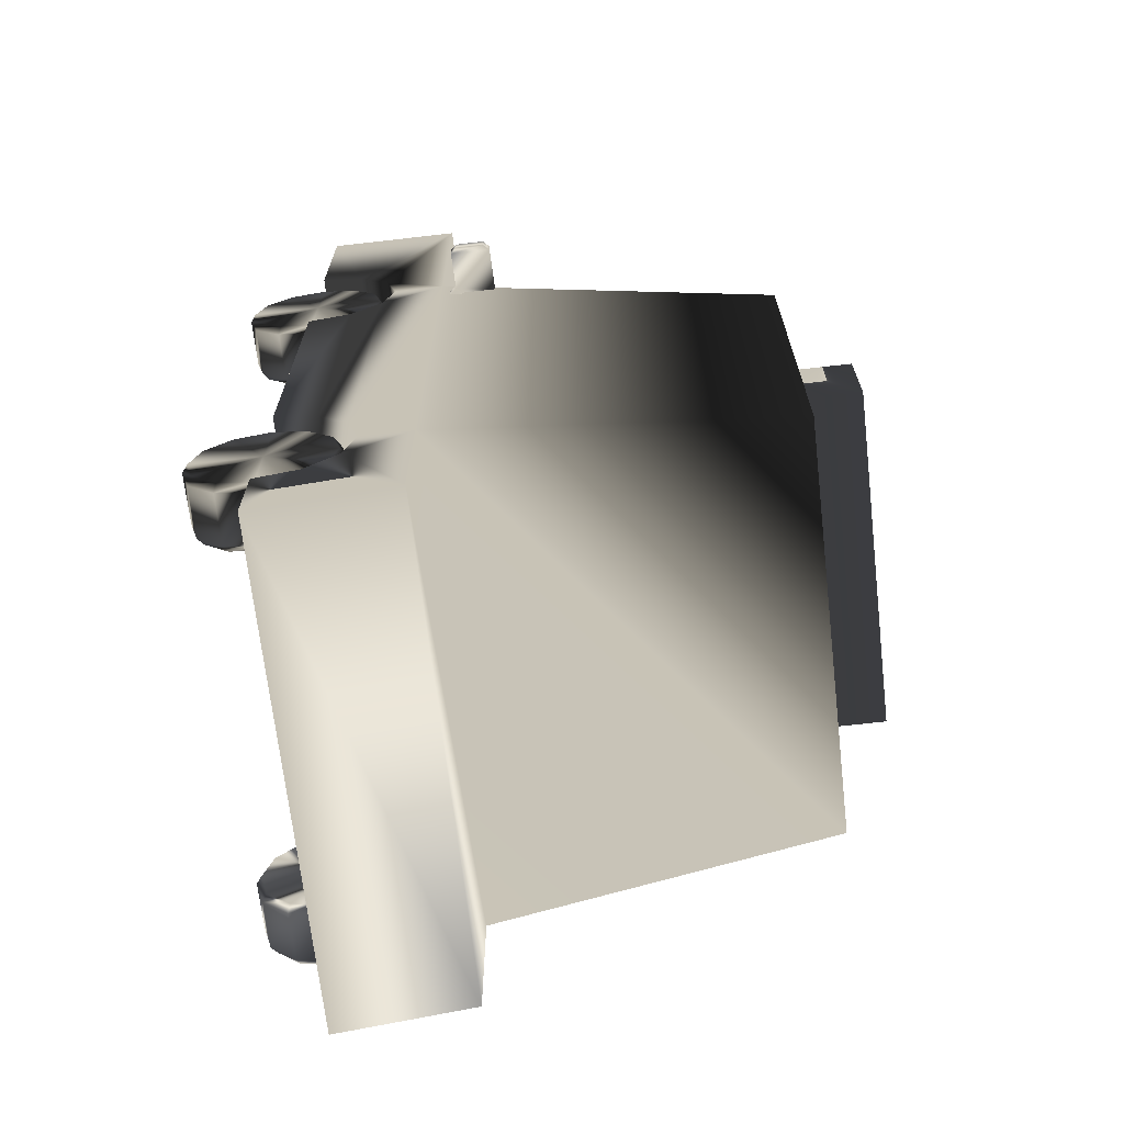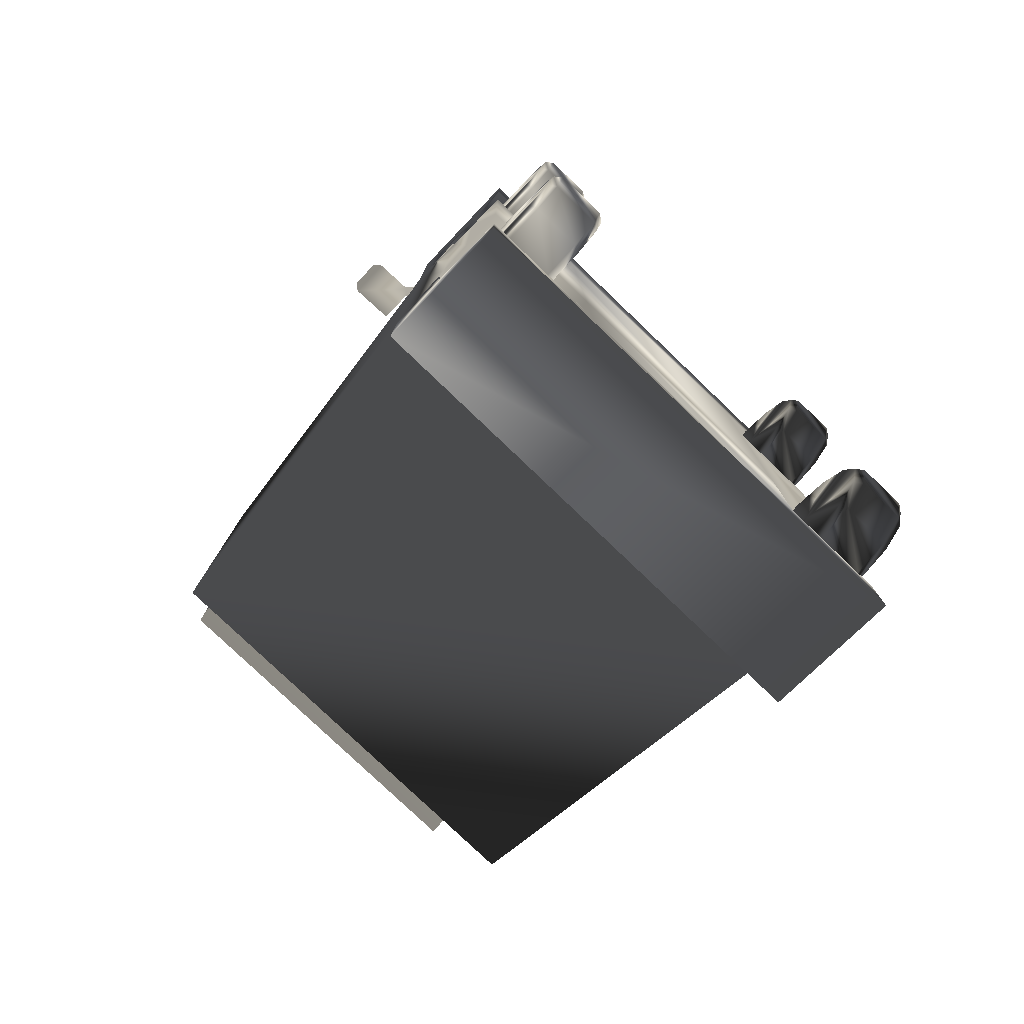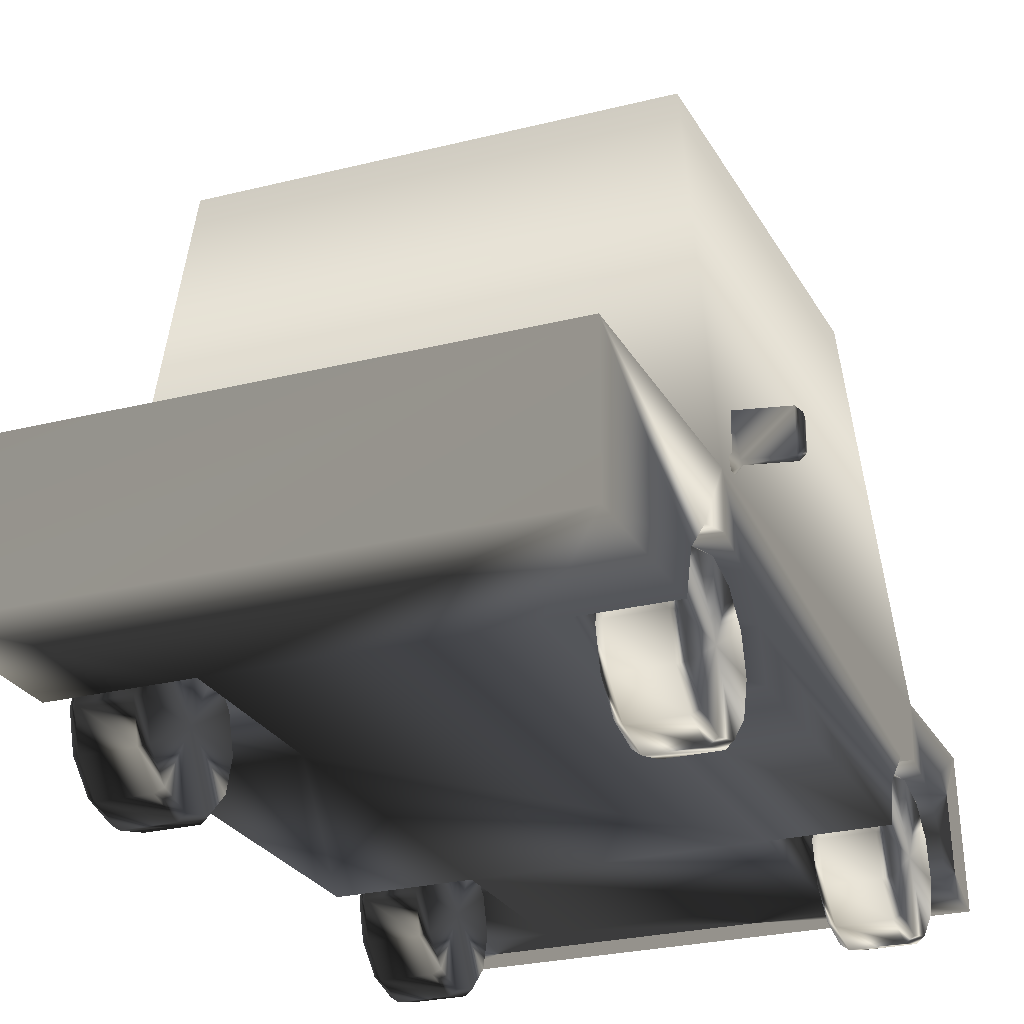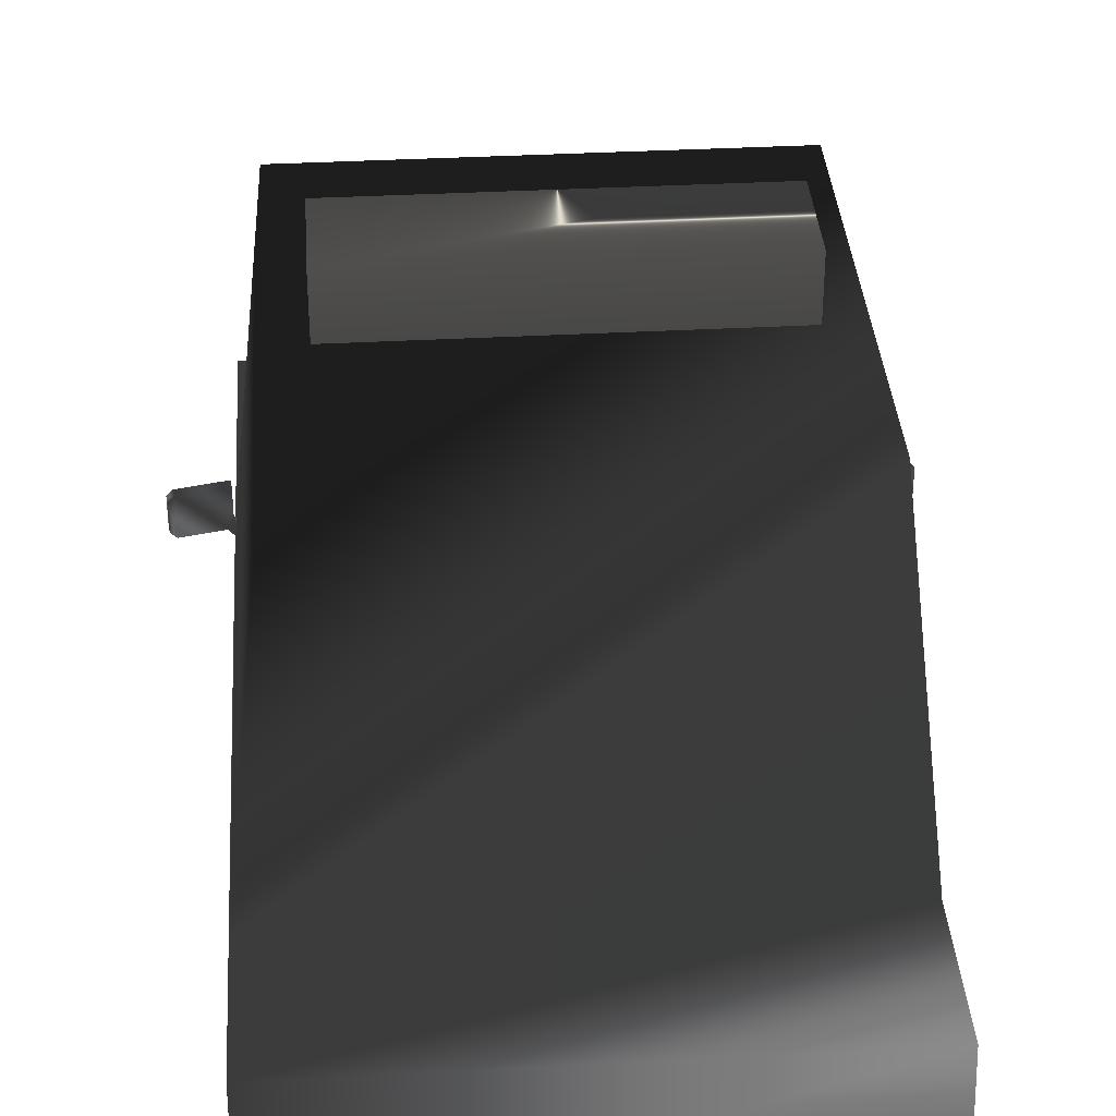
<metadata>
{"format":"obj","ext":"obj","renderer":"f3d","projection":"perspective","resolution":1024,"background":"white","views":[{"elev":-68.8,"azim":96.5,"up":"+Z"},{"elev":-79.2,"azim":-43.7,"up":"+Z"},{"elev":-25.2,"azim":22.5,"up":"+Y"},{"elev":35.8,"azim":175.9,"up":"+Y"}]}
</metadata>
<code>
g carPolice
v -84.27 225 84.35
v 84.27 225 84.35
v 84.27 225 -84.35
v -84.27 225 -84.35
v -100 84.26 100
v 100 84.26 100
v 100 84.26 -100
v -100 84.26 -100
v -100 29.6 198.8
v 100 29.6 198.8
v -100 84.26 198.8
v 100 84.26 198.8
v 100 29.6 -166.3
v -100 29.6 -166.3
v 100 84.26 -157.4
v -100 84.26 -157.4
v -48.98 29.6 134.3
v -48.98 29.6 65.7
v -100 29.6 65.7
v 100 29.6 -65.7
v -100 59.3 82.85
v -100 59.3 117.1
v -100 63.89 -100
v -100 29.6 134.3
v 100 63.89 -100
v 100 63.89 100
v 100 59.3 -82.85
v 100 59.3 -117.1
v -48.98 46.74 70.3
v 100 29.6 -134.3
v -100 63.89 100
v 57.2 29.6 134.3
v 100 46.74 70.3
v 57.2 29.6 -65.7
v 100 46.74 -70.3
v 100 29.6 65.7
v 57.2 29.6 65.7
v -100 46.74 70.3
v 100 46.74 129.7
v -100 46.74 -70.3
v 100 59.3 82.85
v 100 29.6 134.3
v -48.98 59.3 117.1
v -48.98 46.74 129.7
v 57.2 46.74 -129.7
v 57.2 59.3 -117.1
v 100 59.3 117.1
v 57.2 63.89 -100
v 57.2 59.3 -82.85
v -100 46.74 129.7
v 57.2 46.74 -70.3
v 57.2 29.6 -134.3
v -100 46.74 -129.7
v 57.2 46.74 70.3
v 100 46.74 -129.7
v 57.2 59.3 82.85
v -48.98 59.3 82.85
v -48.98 29.6 -134.3
v -48.98 46.74 -129.7
v -48.98 59.3 -117.1
v -48.98 63.89 -100
v -48.98 59.3 -82.85
v -48.98 46.74 -70.3
v -48.98 29.6 -65.7
v 57.2 63.89 100
v 57.2 59.3 117.1
v -100 29.6 -65.7
v -100 59.3 -82.85
v -100 29.6 -134.3
v 57.2 46.74 129.7
v -100 59.3 -117.1
v -48.98 63.89 100
v 100.2 107.2 90.56
v 99.67 107.2 86.47
v 118.4 91.07 86.52
v 118 91.07 82.42
v 120.8 93.42 86.24
v 120.8 104.9 86.24
v 120.3 104.9 82.14
v 120.3 93.42 82.14
v 118 107.2 82.42
v 118.4 107.2 86.52
v 101.9 91.07 85.97
v 102.4 91.07 90.06
v 99.67 93.37 86.47
v 100.2 93.37 90.56
v 98.63 87.14 86.36
v 99.12 87.14 90.46
v 95.77 90.04 86.93
v 96.26 90.04 91.03
v -100.2 107.2 90.56
v -99.67 107.2 86.47
v -118.4 91.07 86.52
v -118 91.07 82.42
v -120.8 93.42 86.24
v -120.8 104.9 86.24
v -120.3 104.9 82.14
v -120.3 93.42 82.14
v -118 107.2 82.42
v -118.4 107.2 86.52
v -101.9 91.07 85.97
v -102.4 91.07 90.06
v -99.67 93.37 86.47
v -100.2 93.37 90.56
v -98.63 87.14 86.36
v -99.12 87.14 90.46
v -95.77 90.04 86.93
v -96.26 90.04 91.03
v -70.24 225.8 19.39
v -70.24 249.4 19.39
v 70.24 225.8 19.39
v 70.24 249.4 19.39
v 70.24 225.8 -19.39
v 70.24 249.4 -19.39
v -70.24 225.8 -19.39
v -70.24 249.4 -19.39
f 12 11 9
f 41 6 26
f 27 7 6
f 27 25 7
f 35 27 41
f 16 15 13
f 1 4 8
f 3 4 1
f 20 35 33
f 32 17 18
f 52 34 64
f 67 64 18
f 18 64 34
f 37 34 20
f 5 8 68
f 2 1 5
f 3 2 6
f 4 3 7
f 68 8 23
f 21 31 5
f 40 38 21
f 67 19 38
f 9 24 17
f 32 42 10
f 17 32 10
f 39 42 32
f 47 26 6
f 47 6 12
f 39 12 10
f 11 12 6
f 22 50 11
f 9 11 50
f 5 31 22
f 13 52 58
f 13 30 52
f 58 69 14
f 66 37 54
f 71 23 8
f 71 8 16
f 53 16 14
f 15 16 8
f 28 55 15
f 13 15 55
f 7 25 28
f 53 69 58
f 59 58 64
f 71 53 59
f 61 60 59
f 23 71 60
f 62 61 59
f 68 23 61
f 47 39 70
f 40 68 62
f 72 57 29
f 67 40 63
f 43 72 29
f 38 19 18
f 44 29 18
f 21 38 29
f 35 20 34
f 31 21 57
f 51 34 52
f 22 31 72
f 46 48 49
f 50 22 43
f 54 56 65
f 24 50 44
f 70 32 37
f 49 51 45
f 30 55 45
f 36 33 54
f 55 28 46
f 33 41 56
f 28 25 48
f 41 26 65
f 25 27 49
f 26 47 66
f 27 35 51
f 73 86 84
f 79 78 77
f 79 80 76
f 73 74 85
f 81 74 73
f 75 84 83
f 84 75 82
f 81 76 83
f 81 82 78
f 80 77 75
f 77 78 82
f 83 85 74
f 90 89 87
f 88 87 83
f 90 88 84
f 89 90 86
f 87 89 85
f 104 91 102
f 97 98 95
f 97 99 94
f 91 104 103
f 99 100 91
f 93 94 101
f 102 91 100
f 99 92 101
f 99 97 96
f 98 94 93
f 95 93 100
f 103 101 92
f 108 106 105
f 106 102 101
f 108 104 102
f 107 103 104
f 105 101 103
f 112 110 109
f 114 112 111
f 116 114 113
f 110 116 115
f 114 116 110
f 111 109 115
f 10 12 9
f 41 27 6
f 33 35 41
f 14 16 13
f 5 1 8
f 2 3 1
f 36 20 33
f 37 32 18
f 58 52 64
f 19 67 18
f 37 18 34
f 36 37 20
f 21 5 68
f 6 2 5
f 7 3 6
f 8 4 7
f 68 40 21
f 40 67 38
f 9 17 10
f 70 39 32
f 39 47 12
f 42 39 10
f 5 11 6
f 5 22 11
f 24 9 50
f 14 13 58
f 65 66 54
f 53 71 16
f 69 53 14
f 7 15 8
f 7 28 15
f 30 13 55
f 59 53 58
f 63 59 64
f 60 71 59
f 61 23 60
f 63 62 59
f 62 68 61
f 66 47 70
f 63 40 62
f 64 67 63
f 44 43 29
f 29 38 18
f 17 44 18
f 57 21 29
f 51 35 34
f 72 31 57
f 45 51 52
f 43 22 72
f 44 50 43
f 17 24 44
f 66 70 37
f 46 49 45
f 52 30 45
f 37 36 54
f 45 55 46
f 54 33 56
f 46 28 48
f 56 41 65
f 48 25 49
f 65 26 66
f 49 27 51
f 80 79 77
f 81 79 76
f 86 73 85
f 82 81 73
f 76 75 83
f 73 84 82
f 74 81 83
f 79 81 78
f 76 80 75
f 75 77 82
f 88 90 87
f 84 88 83
f 86 90 84
f 85 89 86
f 83 87 85
f 96 97 95
f 98 97 94
f 92 91 103
f 92 99 91
f 102 93 101
f 93 102 100
f 94 99 101
f 100 99 96
f 95 98 93
f 96 95 100
f 107 108 105
f 105 106 101
f 106 108 102
f 108 107 104
f 107 105 103
f 111 112 109
f 113 114 111
f 115 116 113
f 109 110 115
f 112 114 110
f 113 111 115
g wheel
v 96.5 29.6 -100
v 70.9 29.6 -100
v 96.5 2.279 -100
v 70.9 2.279 -100
v 96.5 5.939 -86.34
v 70.9 5.939 -86.34
v 96.5 15.94 -76.34
v 70.9 15.94 -76.34
v 96.5 29.6 -72.68
v 70.9 29.6 -72.68
v 96.5 43.26 -76.34
v 70.9 43.26 -76.34
v 96.5 53.25 -86.34
v 70.9 53.25 -86.34
v 96.5 56.91 -100
v 70.9 56.91 -100
v 96.5 53.25 -113.7
v 70.9 53.25 -113.7
v 96.5 43.26 -123.7
v 70.9 43.26 -123.7
v 96.5 29.6 -127.3
v 70.9 29.6 -127.3
v 96.5 15.94 -123.7
v 70.9 15.94 -123.7
v 96.5 5.939 -113.7
v 70.9 5.939 -113.7
v 93.45 0 -100
v 93.45 3.965 -85.2
v 93.45 14.8 -74.37
v 93.45 29.6 -70.4
v 93.45 44.39 -74.37
v 93.45 55.23 -85.2
v 93.45 59.19 -100
v 93.45 55.23 -114.8
v 93.45 44.39 -125.6
v 93.45 29.6 -129.6
v 93.45 14.8 -125.6
v 93.45 3.965 -114.8
v 73.88 0 -100
v 73.88 3.965 -85.2
v 73.88 14.8 -74.37
v 73.88 29.6 -70.4
v 73.88 44.39 -74.37
v 73.88 55.23 -85.2
v 73.88 59.19 -100
v 73.88 55.23 -114.8
v 73.88 44.39 -125.6
v 73.88 29.6 -129.6
v 73.88 14.8 -125.6
v 73.88 3.965 -114.8
f 121 119 117
f 144 143 119
f 122 118 120
f 123 121 117
f 124 122 156
f 124 118 122
f 125 123 117
f 146 145 123
f 126 118 124
f 127 125 117
f 128 126 158
f 128 118 126
f 129 127 117
f 148 147 127
f 130 118 128
f 131 129 117
f 132 130 160
f 132 118 130
f 133 131 117
f 150 149 131
f 134 118 132
f 135 133 117
f 136 134 162
f 136 118 134
f 137 135 117
f 152 151 135
f 138 118 136
f 139 137 117
f 140 138 164
f 140 118 138
f 141 139 117
f 154 153 139
f 142 118 140
f 119 141 117
f 120 142 166
f 120 118 142
f 156 155 143
f 121 123 145
f 158 157 145
f 125 127 147
f 160 159 147
f 129 131 149
f 162 161 149
f 133 135 151
f 164 163 151
f 137 139 153
f 166 165 153
f 141 119 143
f 144 145 157
f 146 147 159
f 148 149 161
f 150 151 163
f 152 153 165
f 154 143 155
f 122 120 155
f 126 124 157
f 130 128 159
f 134 132 161
f 138 136 163
f 142 140 165
f 121 144 119
f 157 124 156
f 125 146 123
f 159 128 158
f 129 148 127
f 161 132 160
f 133 150 131
f 163 136 162
f 137 152 135
f 165 140 164
f 141 154 139
f 155 120 166
f 144 156 143
f 144 121 145
f 146 158 145
f 146 125 147
f 148 160 147
f 148 129 149
f 150 162 149
f 150 133 151
f 152 164 151
f 152 137 153
f 154 166 153
f 154 141 143
f 156 144 157
f 158 146 159
f 160 148 161
f 162 150 163
f 164 152 165
f 166 154 155
f 156 122 155
f 158 126 157
f 160 130 159
f 162 134 161
f 164 138 163
f 166 142 165
g wheel_2
v 96.5 29.6 100.3
v 70.9 29.6 100.3
v 96.5 2.279 100.3
v 70.9 2.279 100.3
v 96.5 5.939 114
v 70.9 5.939 114
v 96.5 15.94 124
v 70.9 15.94 124
v 96.5 29.6 127.6
v 70.9 29.6 127.6
v 96.5 43.26 124
v 70.9 43.26 124
v 96.5 53.25 114
v 70.9 53.25 114
v 96.5 56.91 100.3
v 70.9 56.91 100.3
v 96.5 53.25 86.65
v 70.9 53.25 86.65
v 96.5 43.26 76.65
v 70.9 43.26 76.65
v 96.5 29.6 72.99
v 70.9 29.6 72.99
v 96.5 15.94 76.65
v 70.9 15.94 76.65
v 96.5 5.939 86.65
v 70.9 5.939 86.65
v 93.45 0 100.3
v 93.45 3.965 115.1
v 93.45 14.8 125.9
v 93.45 29.6 129.9
v 93.45 44.39 125.9
v 93.45 55.23 115.1
v 93.45 59.19 100.3
v 93.45 55.23 85.51
v 93.45 44.39 74.68
v 93.45 29.6 70.71
v 93.45 14.8 74.68
v 93.45 3.965 85.51
v 73.88 0 100.3
v 73.88 3.965 115.1
v 73.88 14.8 125.9
v 73.88 29.6 129.9
v 73.88 44.39 125.9
v 73.88 55.23 115.1
v 73.88 59.19 100.3
v 73.88 55.23 85.51
v 73.88 44.39 74.68
v 73.88 29.6 70.71
v 73.88 14.8 74.68
v 73.88 3.965 85.51
f 171 169 167
f 194 193 169
f 172 168 170
f 173 171 167
f 174 172 206
f 174 168 172
f 175 173 167
f 196 195 173
f 176 168 174
f 177 175 167
f 178 176 208
f 178 168 176
f 179 177 167
f 198 197 177
f 180 168 178
f 181 179 167
f 182 180 210
f 182 168 180
f 183 181 167
f 200 199 181
f 184 168 182
f 185 183 167
f 186 184 212
f 186 168 184
f 187 185 167
f 202 201 185
f 188 168 186
f 189 187 167
f 190 188 214
f 190 168 188
f 191 189 167
f 204 203 189
f 192 168 190
f 169 191 167
f 170 192 216
f 170 168 192
f 206 205 193
f 171 173 195
f 208 207 195
f 175 177 197
f 210 209 197
f 179 181 199
f 212 211 199
f 183 185 201
f 214 213 201
f 187 189 203
f 216 215 203
f 191 169 193
f 194 195 207
f 196 197 209
f 198 199 211
f 200 201 213
f 202 203 215
f 204 193 205
f 172 170 205
f 176 174 207
f 180 178 209
f 184 182 211
f 188 186 213
f 192 190 215
f 171 194 169
f 207 174 206
f 175 196 173
f 209 178 208
f 179 198 177
f 211 182 210
f 183 200 181
f 213 186 212
f 187 202 185
f 215 190 214
f 191 204 189
f 205 170 216
f 194 206 193
f 194 171 195
f 196 208 195
f 196 175 197
f 198 210 197
f 198 179 199
f 200 212 199
f 200 183 201
f 202 214 201
f 202 187 203
f 204 216 203
f 204 191 193
f 206 194 207
f 208 196 209
f 210 198 211
f 212 200 213
f 214 202 215
f 216 204 205
f 206 172 205
f 208 176 207
f 210 180 209
f 212 184 211
f 214 188 213
f 216 192 215
g wheel_3
v -94.73 29.6 100.3
v -69.14 29.6 100.3
v -94.73 2.279 100.3
v -69.14 2.279 100.3
v -94.73 5.939 86.65
v -69.14 5.939 86.65
v -94.73 15.94 76.65
v -69.14 15.94 76.65
v -94.73 29.6 72.99
v -69.14 29.6 72.99
v -94.73 43.26 76.65
v -69.14 43.26 76.65
v -94.73 53.25 86.65
v -69.14 53.25 86.65
v -94.73 56.91 100.3
v -69.14 56.91 100.3
v -94.73 53.25 114
v -69.14 53.25 114
v -94.73 43.26 124
v -69.14 43.26 124
v -94.73 29.6 127.6
v -69.14 29.6 127.6
v -94.73 15.94 124
v -69.14 15.94 124
v -94.73 5.939 114
v -69.14 5.939 114
v -91.68 -0 100.3
v -91.68 3.965 85.51
v -91.68 14.8 74.68
v -91.68 29.6 70.71
v -91.68 44.39 74.68
v -91.68 55.23 85.51
v -91.68 59.19 100.3
v -91.68 55.23 115.1
v -91.68 44.39 125.9
v -91.68 29.6 129.9
v -91.68 14.8 125.9
v -91.68 3.965 115.1
v -72.11 0 100.3
v -72.11 3.965 85.51
v -72.11 14.8 74.68
v -72.11 29.6 70.71
v -72.11 44.39 74.68
v -72.11 55.23 85.51
v -72.11 59.19 100.3
v -72.11 55.23 115.1
v -72.11 44.39 125.9
v -72.11 29.6 129.9
v -72.11 14.8 125.9
v -72.11 3.965 115.1
f 221 219 217
f 244 243 219
f 222 218 220
f 223 221 217
f 224 222 256
f 224 218 222
f 225 223 217
f 246 245 223
f 226 218 224
f 227 225 217
f 228 226 258
f 228 218 226
f 229 227 217
f 248 247 227
f 230 218 228
f 231 229 217
f 232 230 260
f 232 218 230
f 233 231 217
f 250 249 231
f 234 218 232
f 235 233 217
f 236 234 262
f 236 218 234
f 237 235 217
f 252 251 235
f 238 218 236
f 239 237 217
f 240 238 264
f 240 218 238
f 241 239 217
f 254 253 239
f 242 218 240
f 219 241 217
f 220 242 266
f 220 218 242
f 256 255 243
f 221 223 245
f 258 257 245
f 225 227 247
f 260 259 247
f 229 231 249
f 262 261 249
f 233 235 251
f 264 263 251
f 237 239 253
f 266 265 253
f 241 219 243
f 244 245 257
f 246 247 259
f 248 249 261
f 250 251 263
f 252 253 265
f 254 243 255
f 222 220 255
f 226 224 257
f 230 228 259
f 234 232 261
f 238 236 263
f 242 240 265
f 221 244 219
f 257 224 256
f 225 246 223
f 259 228 258
f 229 248 227
f 261 232 260
f 233 250 231
f 263 236 262
f 237 252 235
f 265 240 264
f 241 254 239
f 255 220 266
f 244 256 243
f 244 221 245
f 246 258 245
f 246 225 247
f 248 260 247
f 248 229 249
f 250 262 249
f 250 233 251
f 252 264 251
f 252 237 253
f 254 266 253
f 254 241 243
f 256 244 257
f 258 246 259
f 260 248 261
f 262 250 263
f 264 252 265
f 266 254 255
f 256 222 255
f 258 226 257
f 260 230 259
f 262 234 261
f 264 238 263
f 266 242 265
g wheel_4
v -94.73 29.6 -100
v -69.14 29.6 -100
v -94.73 2.279 -100
v -69.14 2.279 -100
v -94.73 5.939 -113.7
v -69.14 5.939 -113.7
v -94.73 15.94 -123.7
v -69.14 15.94 -123.7
v -94.73 29.6 -127.3
v -69.14 29.6 -127.3
v -94.73 43.26 -123.7
v -69.14 43.26 -123.7
v -94.73 53.25 -113.7
v -69.14 53.25 -113.7
v -94.73 56.91 -100
v -69.14 56.91 -100
v -94.73 53.25 -86.34
v -69.14 53.25 -86.34
v -94.73 43.26 -76.34
v -69.14 43.26 -76.34
v -94.73 29.6 -72.68
v -69.14 29.6 -72.68
v -94.73 15.94 -76.34
v -69.14 15.94 -76.34
v -94.73 5.939 -86.34
v -69.14 5.939 -86.34
v -91.68 -0 -100
v -91.68 3.965 -114.8
v -91.68 14.8 -125.6
v -91.68 29.6 -129.6
v -91.68 44.39 -125.6
v -91.68 55.23 -114.8
v -91.68 59.19 -100
v -91.68 55.23 -85.2
v -91.68 44.39 -74.37
v -91.68 29.6 -70.4
v -91.68 14.8 -74.37
v -91.68 3.965 -85.2
v -72.11 0 -100
v -72.11 3.965 -114.8
v -72.11 14.8 -125.6
v -72.11 29.6 -129.6
v -72.11 44.39 -125.6
v -72.11 55.23 -114.8
v -72.11 59.19 -100
v -72.11 55.23 -85.2
v -72.11 44.39 -74.37
v -72.11 29.6 -70.4
v -72.11 14.8 -74.37
v -72.11 3.965 -85.2
f 271 269 267
f 294 293 269
f 272 268 270
f 273 271 267
f 274 272 306
f 274 268 272
f 275 273 267
f 296 295 273
f 276 268 274
f 277 275 267
f 278 276 308
f 278 268 276
f 279 277 267
f 298 297 277
f 280 268 278
f 281 279 267
f 282 280 310
f 282 268 280
f 283 281 267
f 300 299 281
f 284 268 282
f 285 283 267
f 286 284 312
f 286 268 284
f 287 285 267
f 302 301 285
f 288 268 286
f 289 287 267
f 290 288 314
f 290 268 288
f 291 289 267
f 304 303 289
f 292 268 290
f 269 291 267
f 270 292 316
f 270 268 292
f 306 305 293
f 271 273 295
f 308 307 295
f 275 277 297
f 310 309 297
f 279 281 299
f 312 311 299
f 283 285 301
f 314 313 301
f 287 289 303
f 316 315 303
f 291 269 293
f 294 295 307
f 296 297 309
f 298 299 311
f 300 301 313
f 302 303 315
f 304 293 305
f 272 270 305
f 276 274 307
f 280 278 309
f 284 282 311
f 288 286 313
f 292 290 315
f 271 294 269
f 307 274 306
f 275 296 273
f 309 278 308
f 279 298 277
f 311 282 310
f 283 300 281
f 313 286 312
f 287 302 285
f 315 290 314
f 291 304 289
f 305 270 316
f 294 306 293
f 294 271 295
f 296 308 295
f 296 275 297
f 298 310 297
f 298 279 299
f 300 312 299
f 300 283 301
f 302 314 301
f 302 287 303
f 304 316 303
f 304 291 293
f 306 294 307
f 308 296 309
f 310 298 311
f 312 300 313
f 314 302 315
f 316 304 305
f 306 272 305
f 308 276 307
f 310 280 309
f 312 284 311
f 314 288 313
f 316 292 315

</code>
